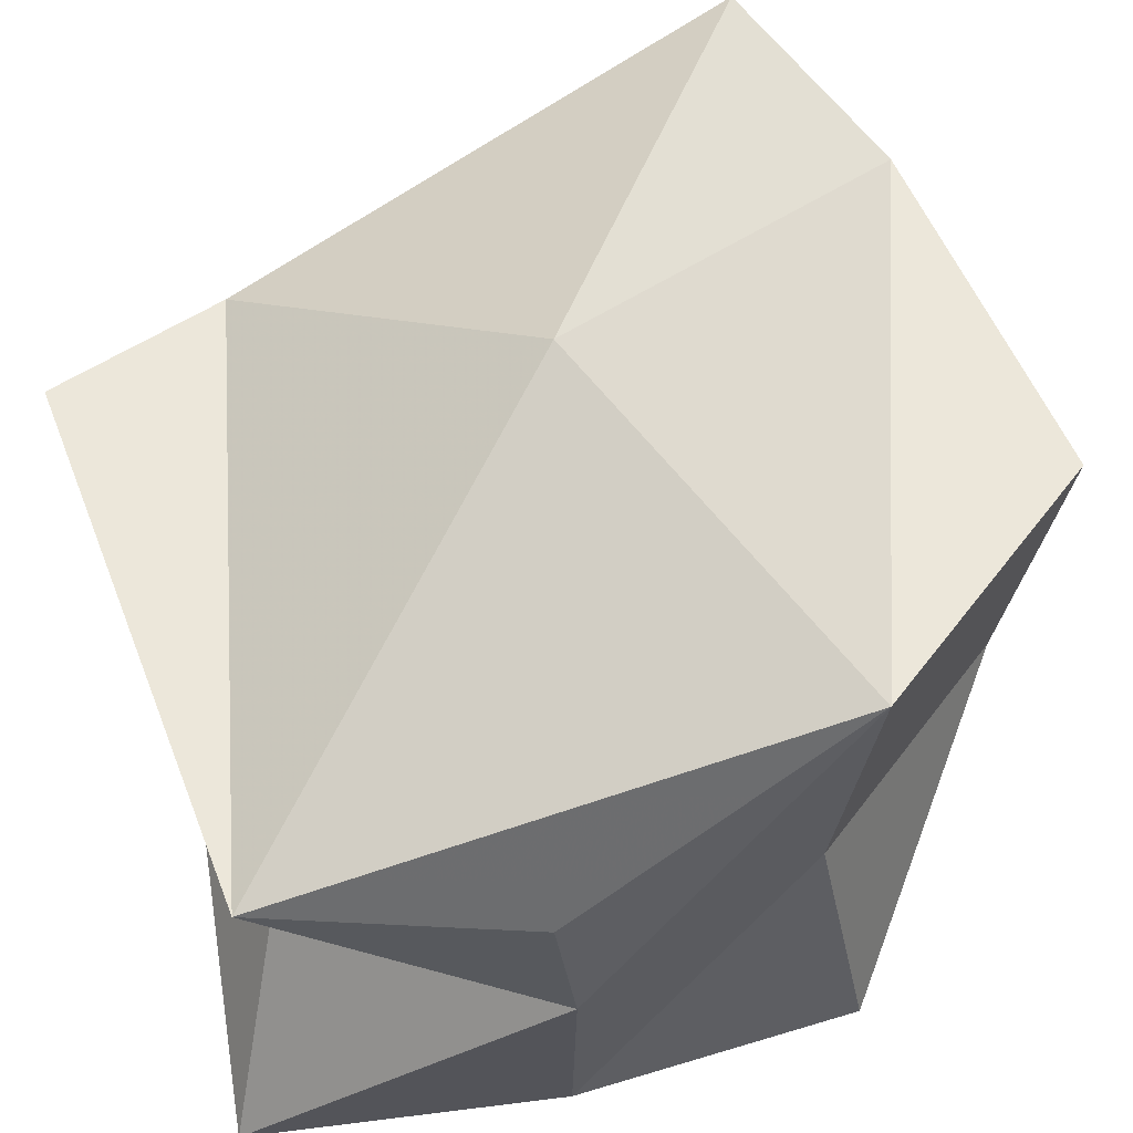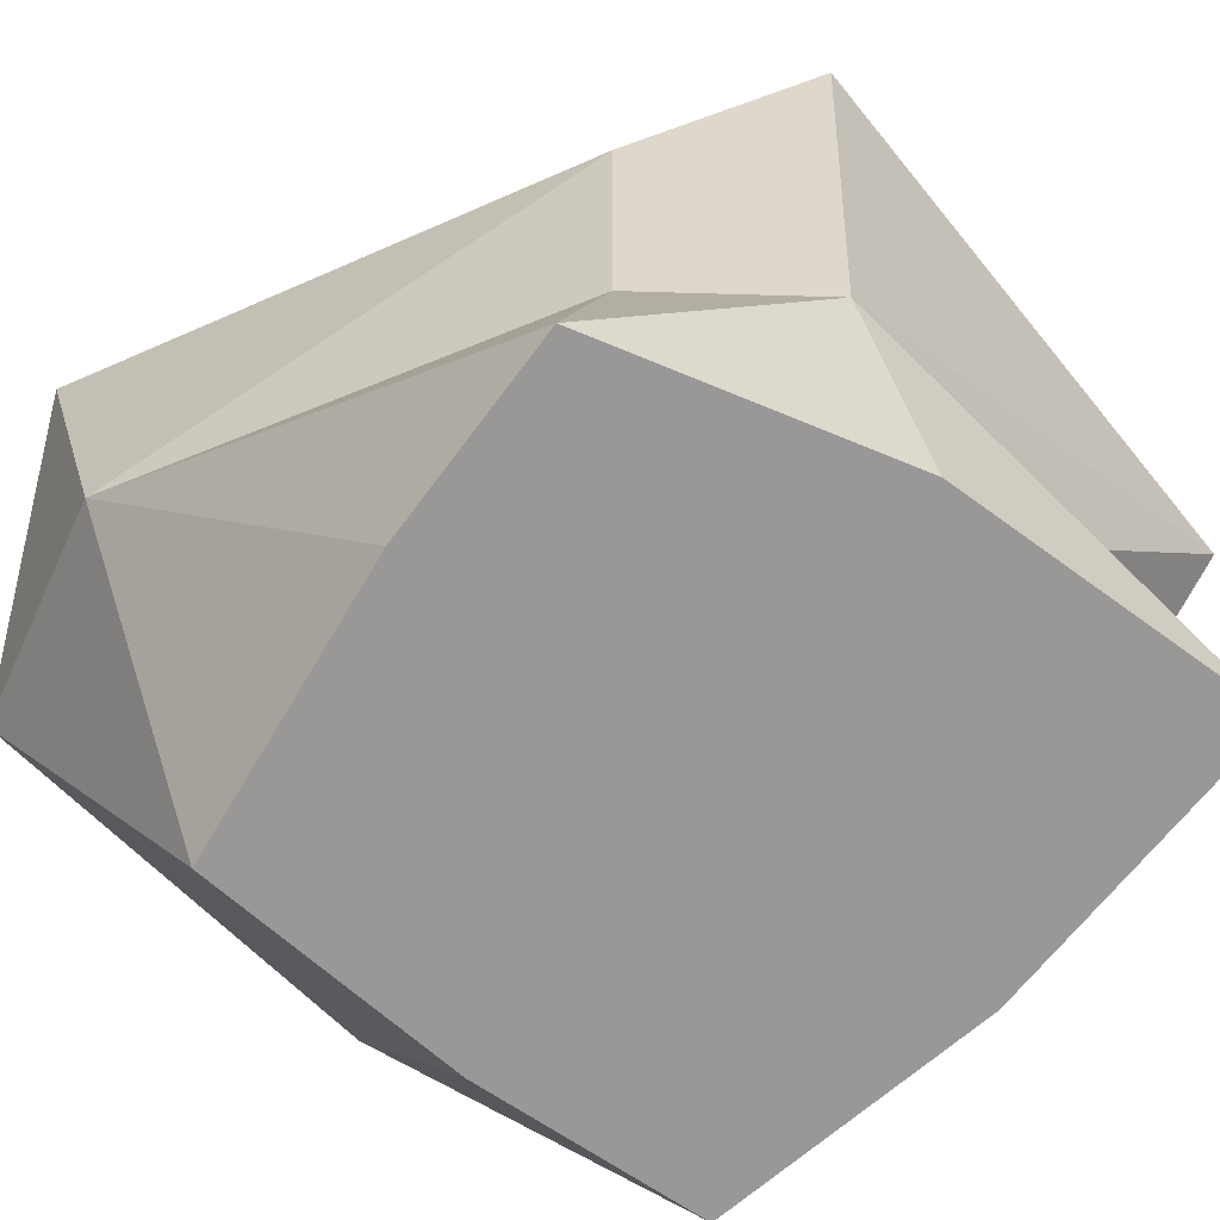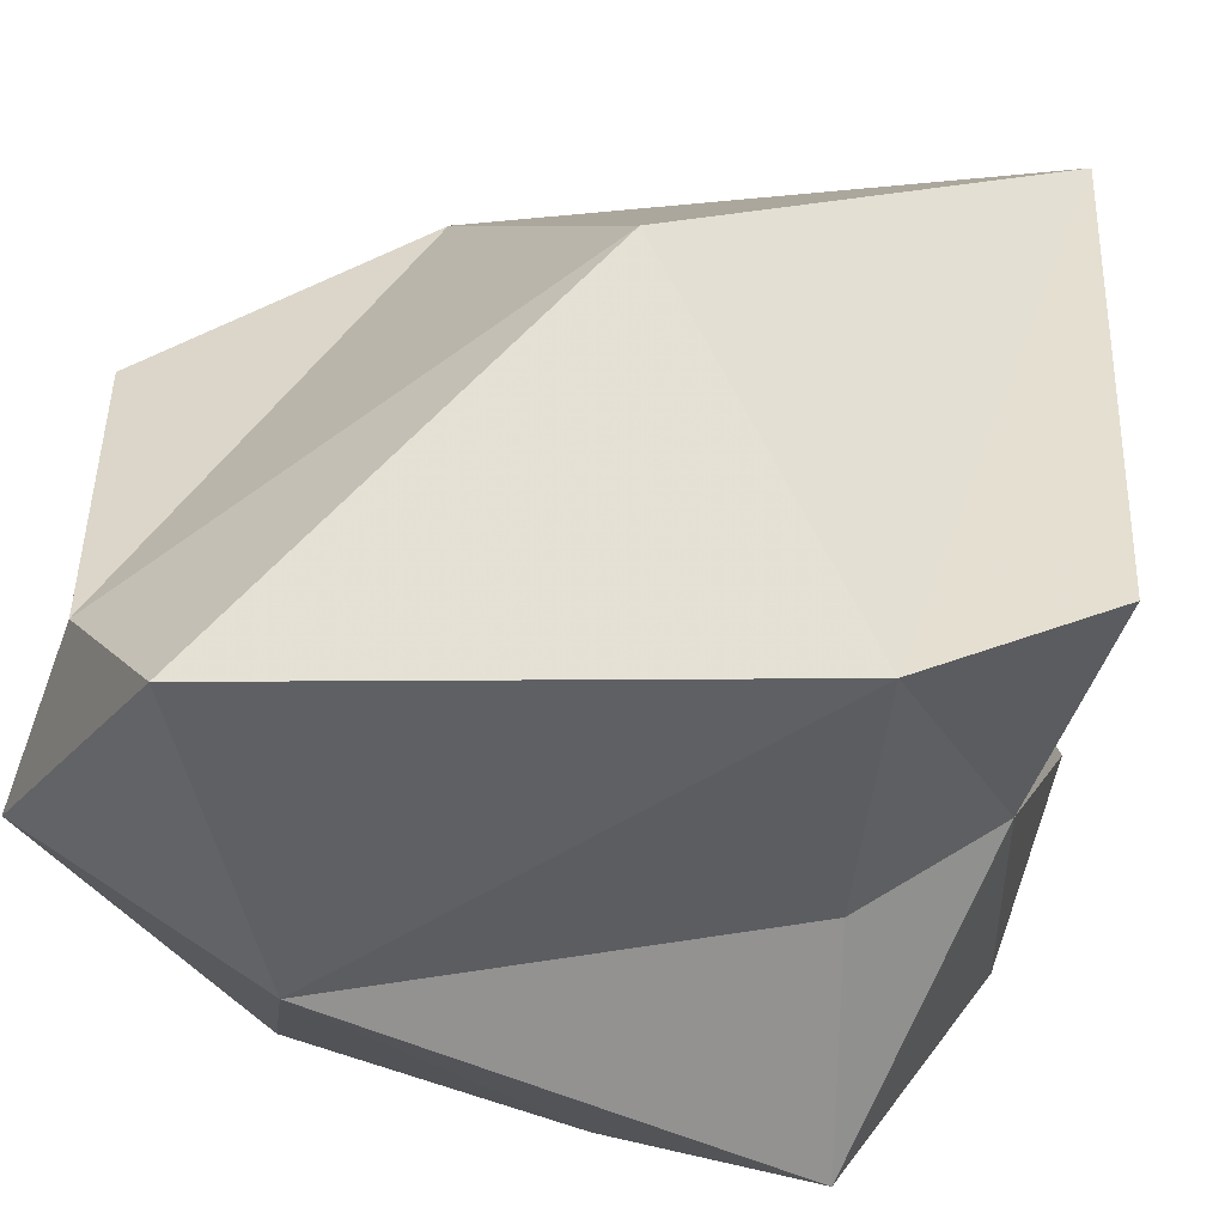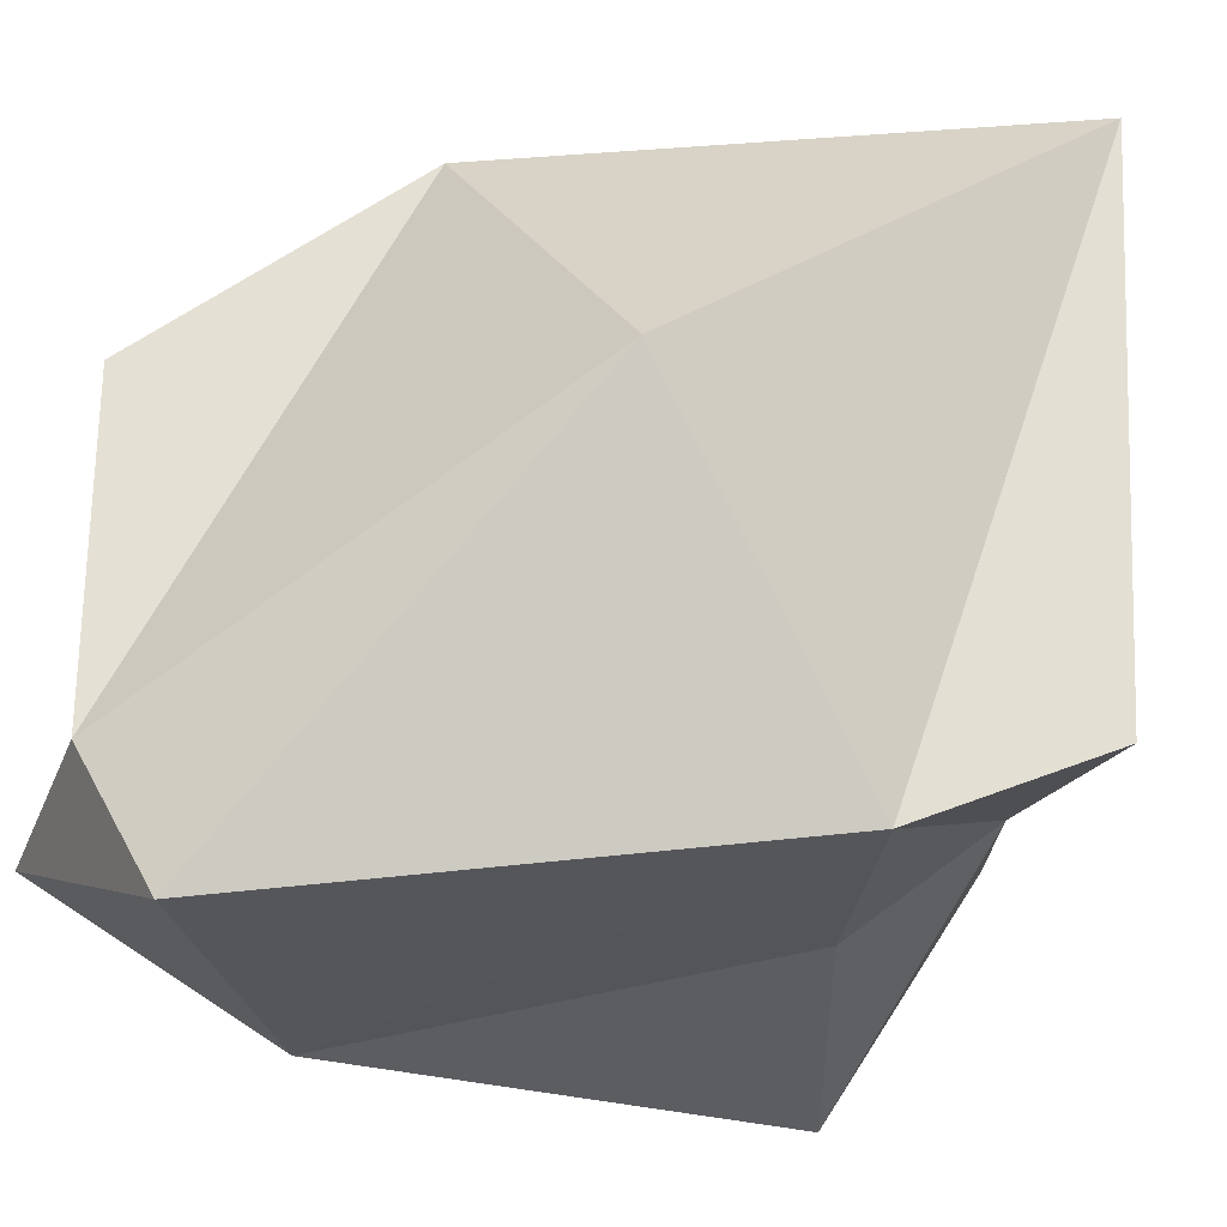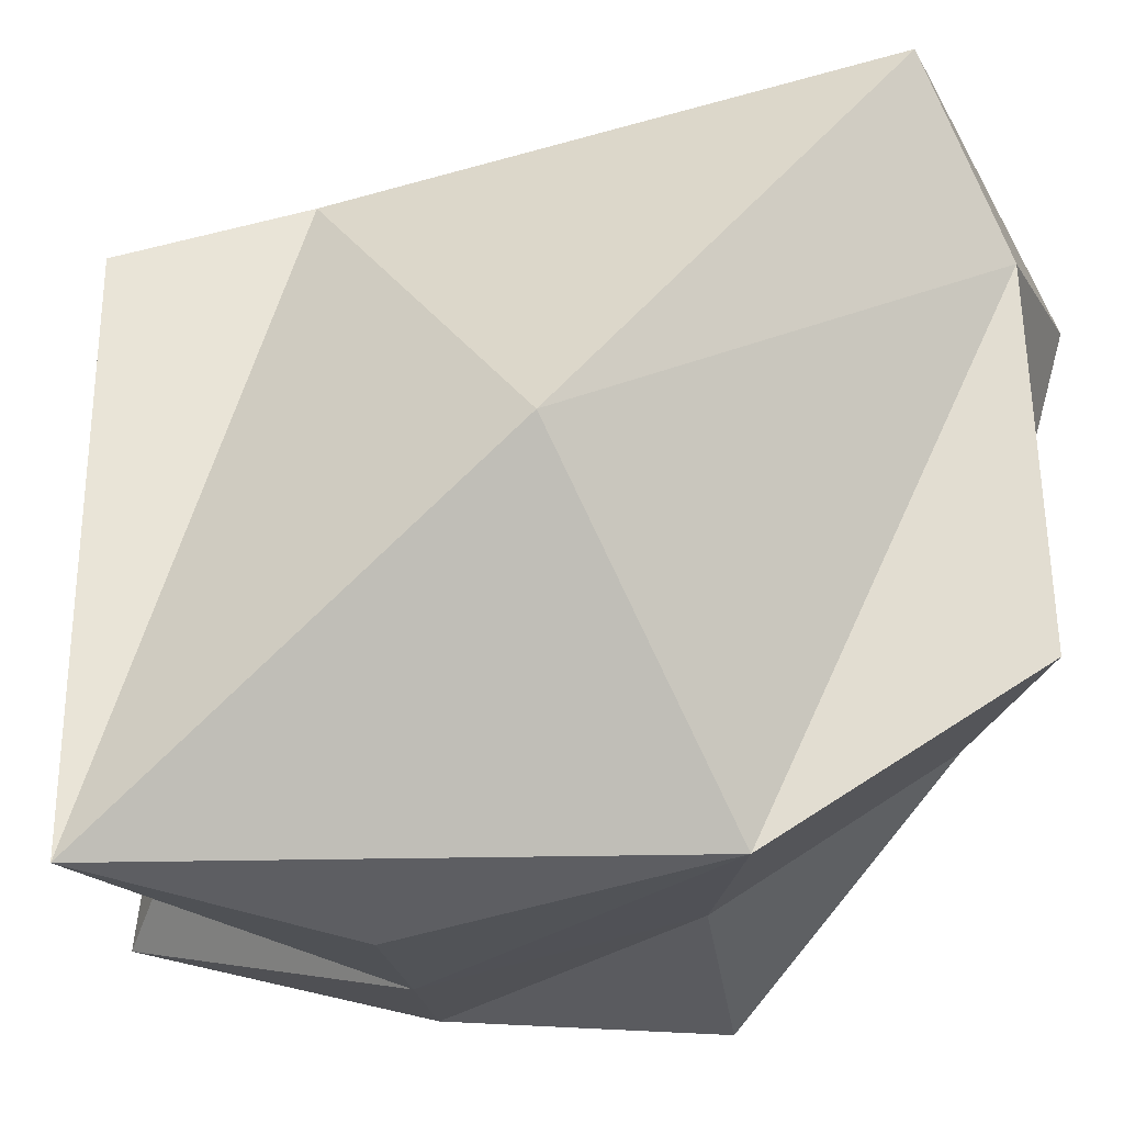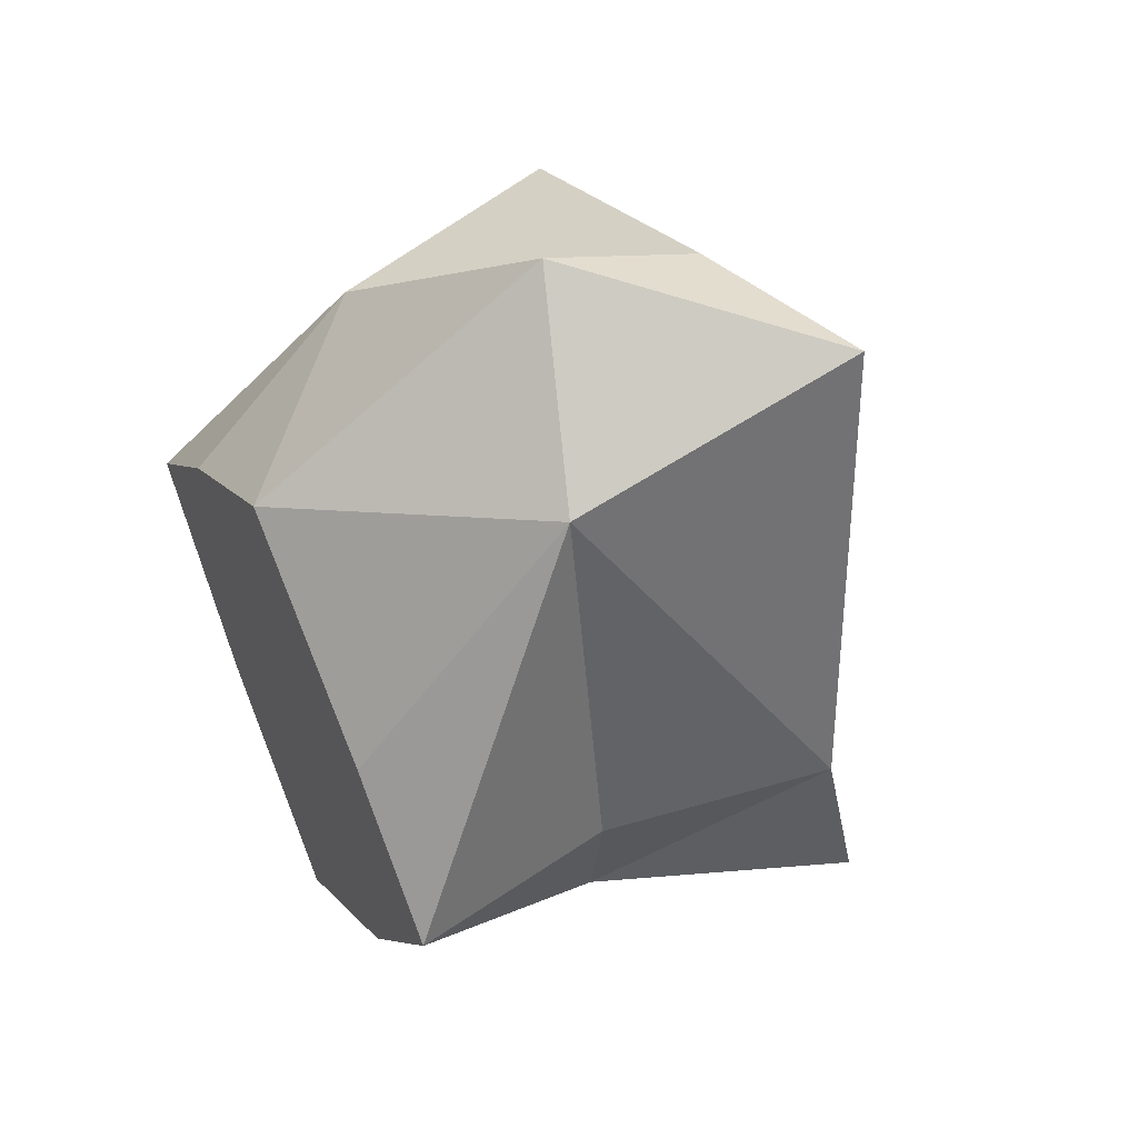
<metadata>
{"format":"obj","ext":"obj","renderer":"f3d","projection":"perspective","resolution":1024,"background":"white","views":[{"elev":54.7,"azim":-139.7,"up":"+Y"},{"elev":-68.6,"azim":99.1,"up":"+Y"},{"elev":37.5,"azim":62.8,"up":"+Y"},{"elev":58.5,"azim":63.2,"up":"+Y"},{"elev":66.1,"azim":-118.9,"up":"+Y"},{"elev":54.2,"azim":62.8,"up":"+Z"}]}
</metadata>
<code>
g Cube
v -0.1476 0.001217 0.1268
v -0.2235 0.3392 0.2316
v 0.1515 0.001217 0.114
v 0.1389 0.4084 0.3452
v 0.1439 0.001217 -0.161
v 0.2657 0.3728 -0.1452
v -0.1518 0.001217 -0.1543
v -0.173 0.2985 -0.1954
v -0.2547 0.001217 0.01242
v -0.2469 0.3631 0.007109
v 0.2511 0.001217 0.01242
v 0.245 0.3549 -0.01441
v -0.005661 0.001217 0.2438
v 0.004522 0.3537 0.3423
v -0.009652 0.001217 -0.3122
v -0.07595 0.3996 -0.3387
v -0.006979 0.001217 0.01493
v -0.002782 0.4938 0.005074
v -0.1975 0.1551 0.2037
v 0.1424 0.1779 0.2931
v 0.1903 0.1722 -0.1337
v -0.1747 0.1825 -0.1771
v -0.2174 0.1706 0.005432
v 0.215 0.1686 -0.009186
v -0.003164 0.2316 0.39
v 0.0359 0.1719 -0.207
f 13 3 20
f 21 6 12
f 22 8 16
f 19 2 10
f 4 12 18
f 5 11 17
f 20 3 11
f 10 8 22
f 16 8 10
f 13 1 9
f 19 1 13
f 21 5 15
f 10 2 14
f 9 7 15
f 12 6 16
f 11 3 13
f 4 14 25
f 11 5 21
f 15 7 22
f 9 1 19
f 12 4 20
f 7 9 23
f 14 2 19
f 16 6 21
f 25 13 20
f 24 21 12
f 26 22 16
f 23 19 10
f 14 4 18
f 15 5 17
f 24 20 11
f 23 10 22
f 18 16 10
f 17 13 9
f 25 19 13
f 26 21 15
f 18 10 14
f 17 9 15
f 18 12 16
f 17 11 13
f 20 4 25
f 24 11 21
f 26 15 22
f 23 9 19
f 24 12 20
f 22 7 23
f 25 14 19
f 26 16 21

</code>
